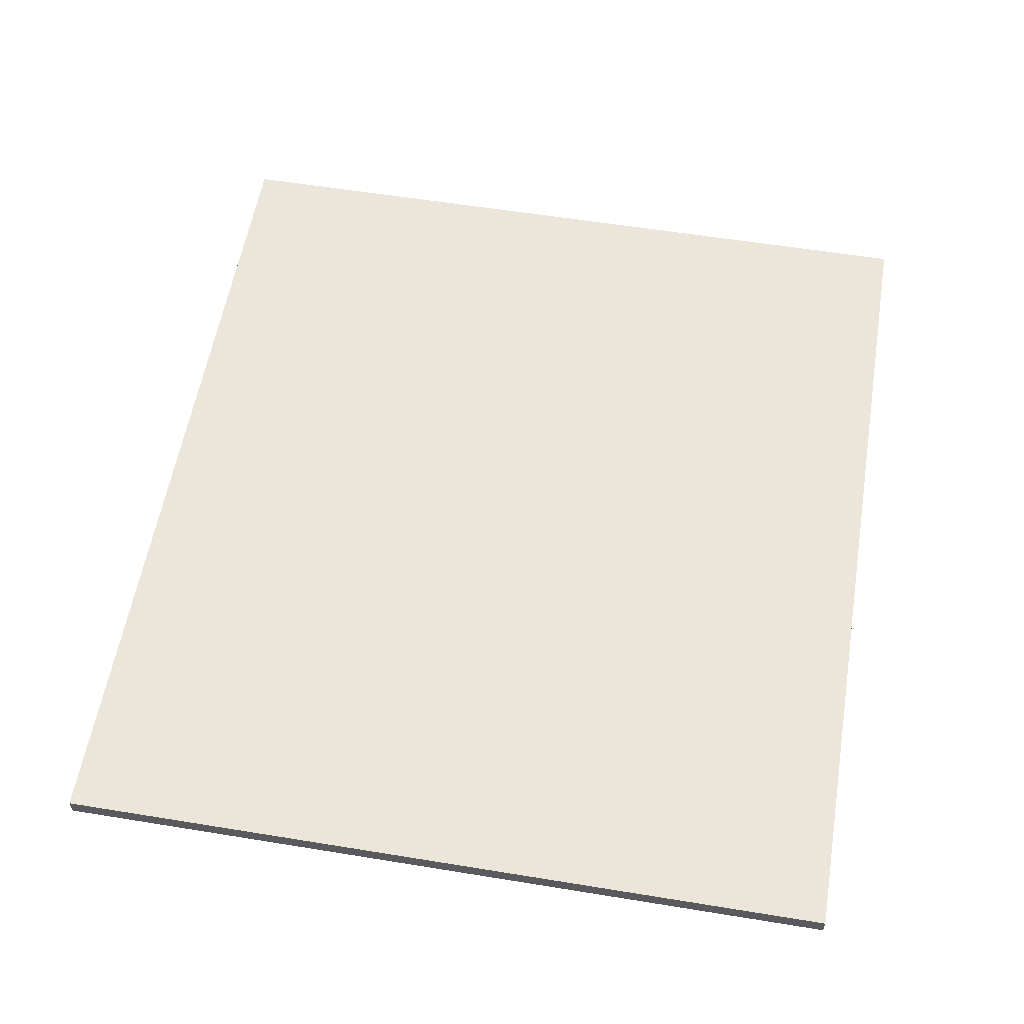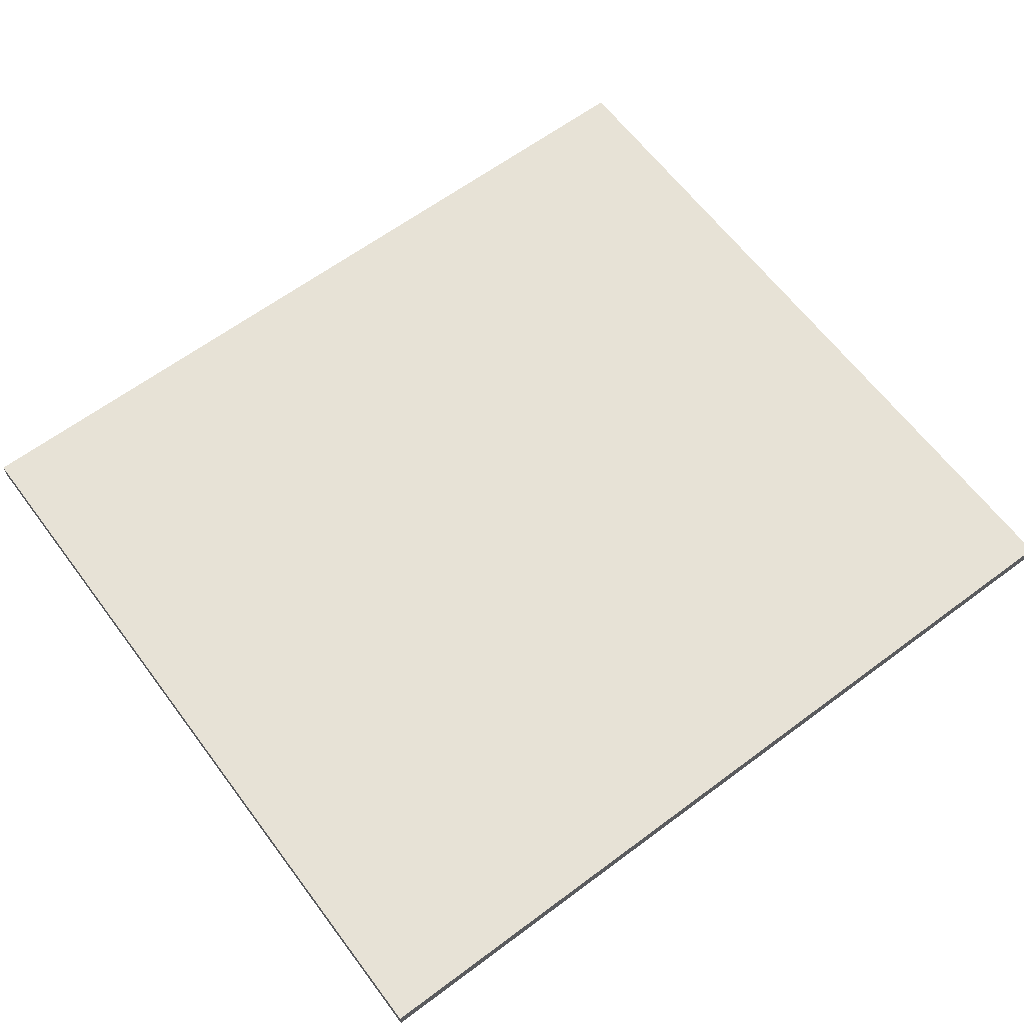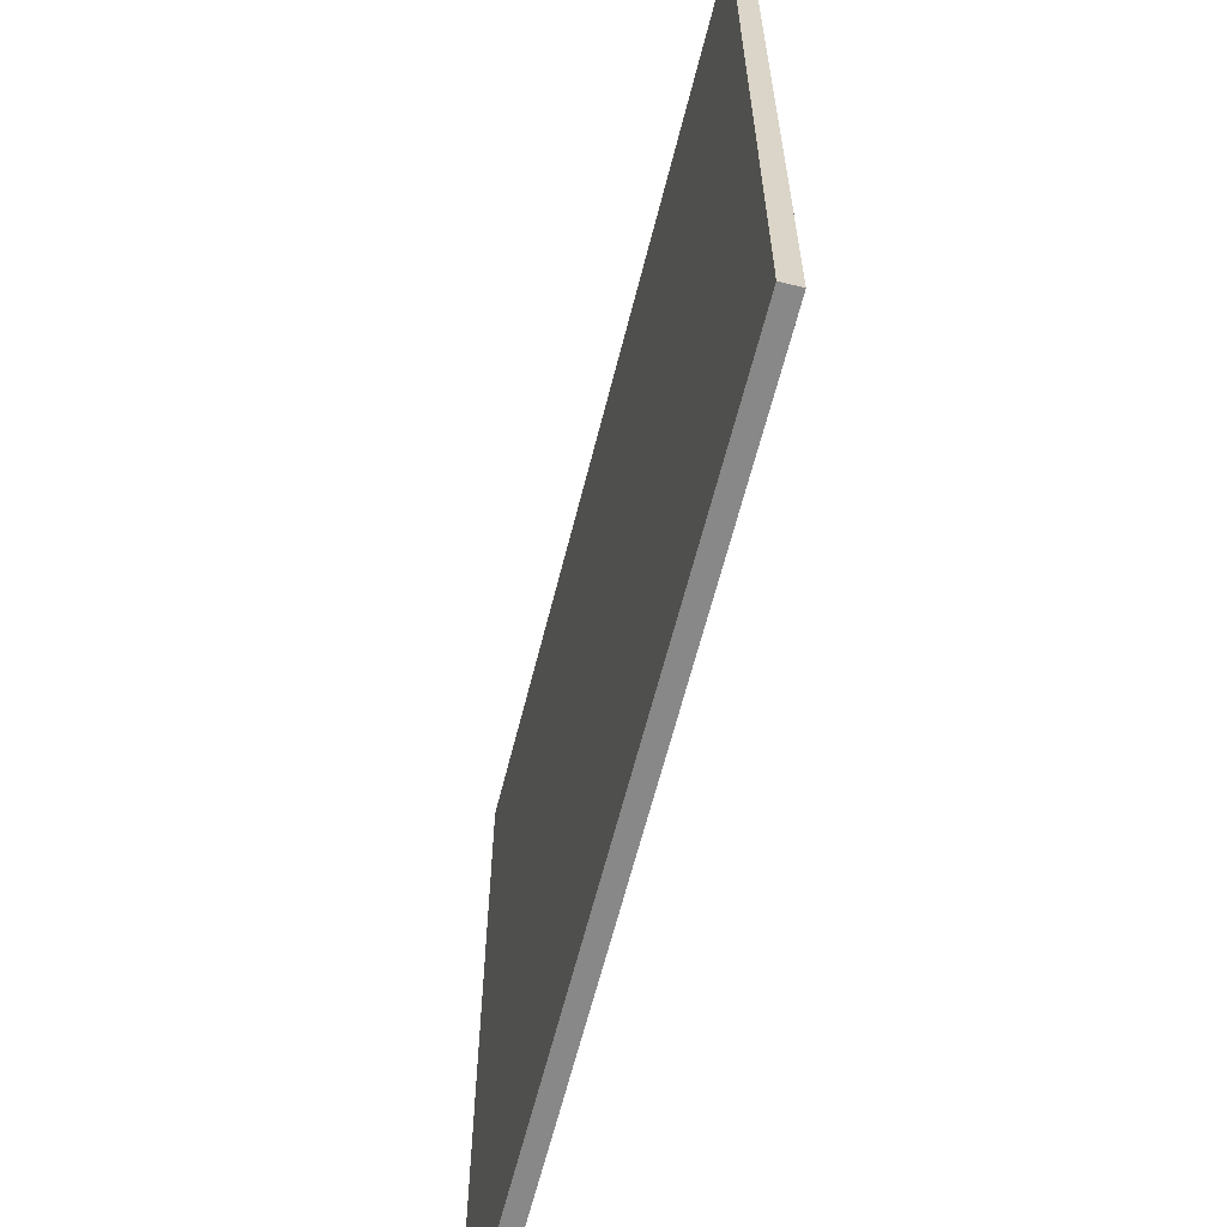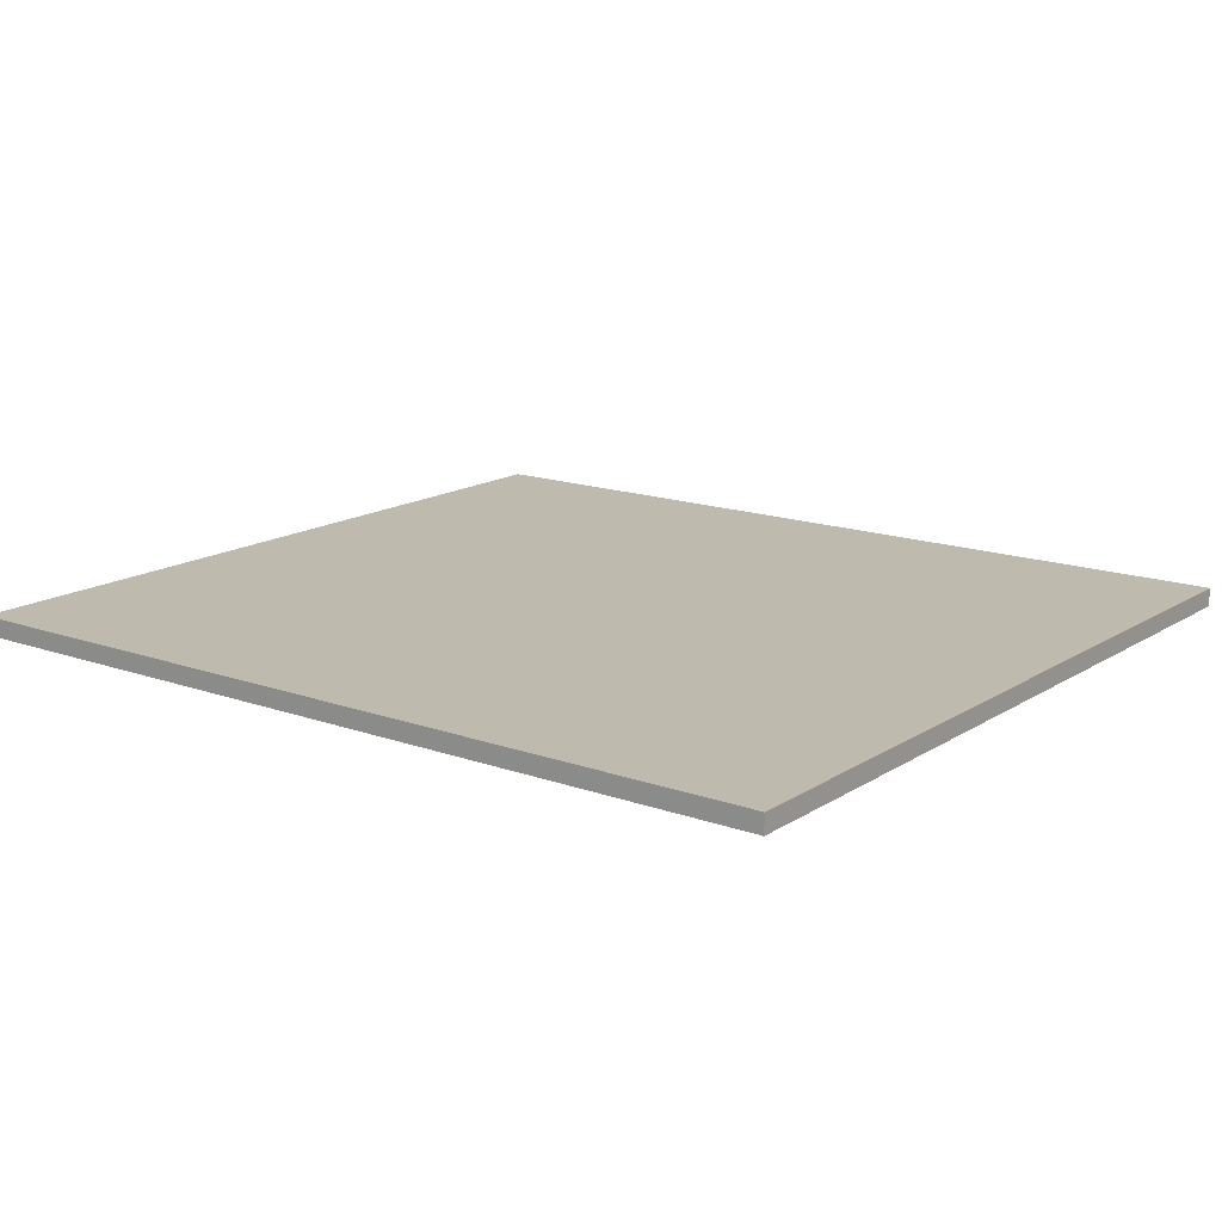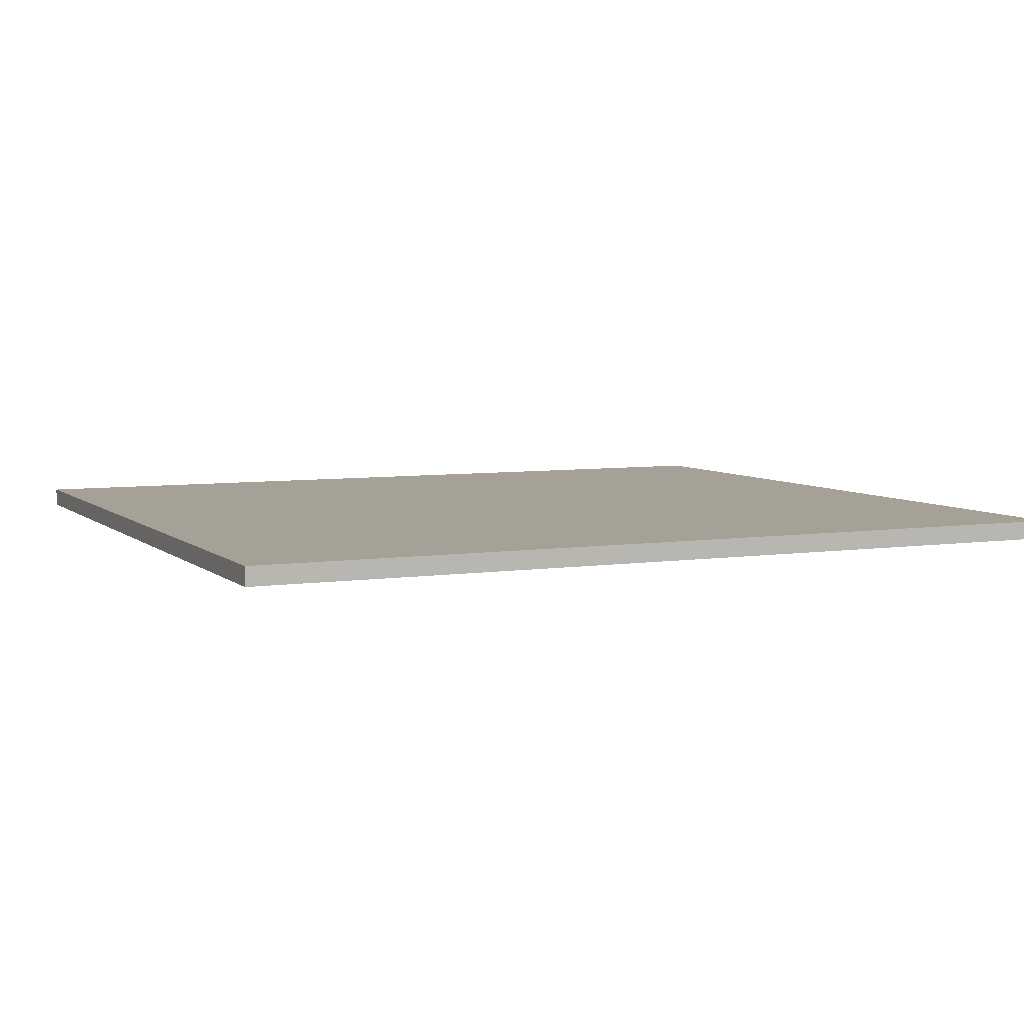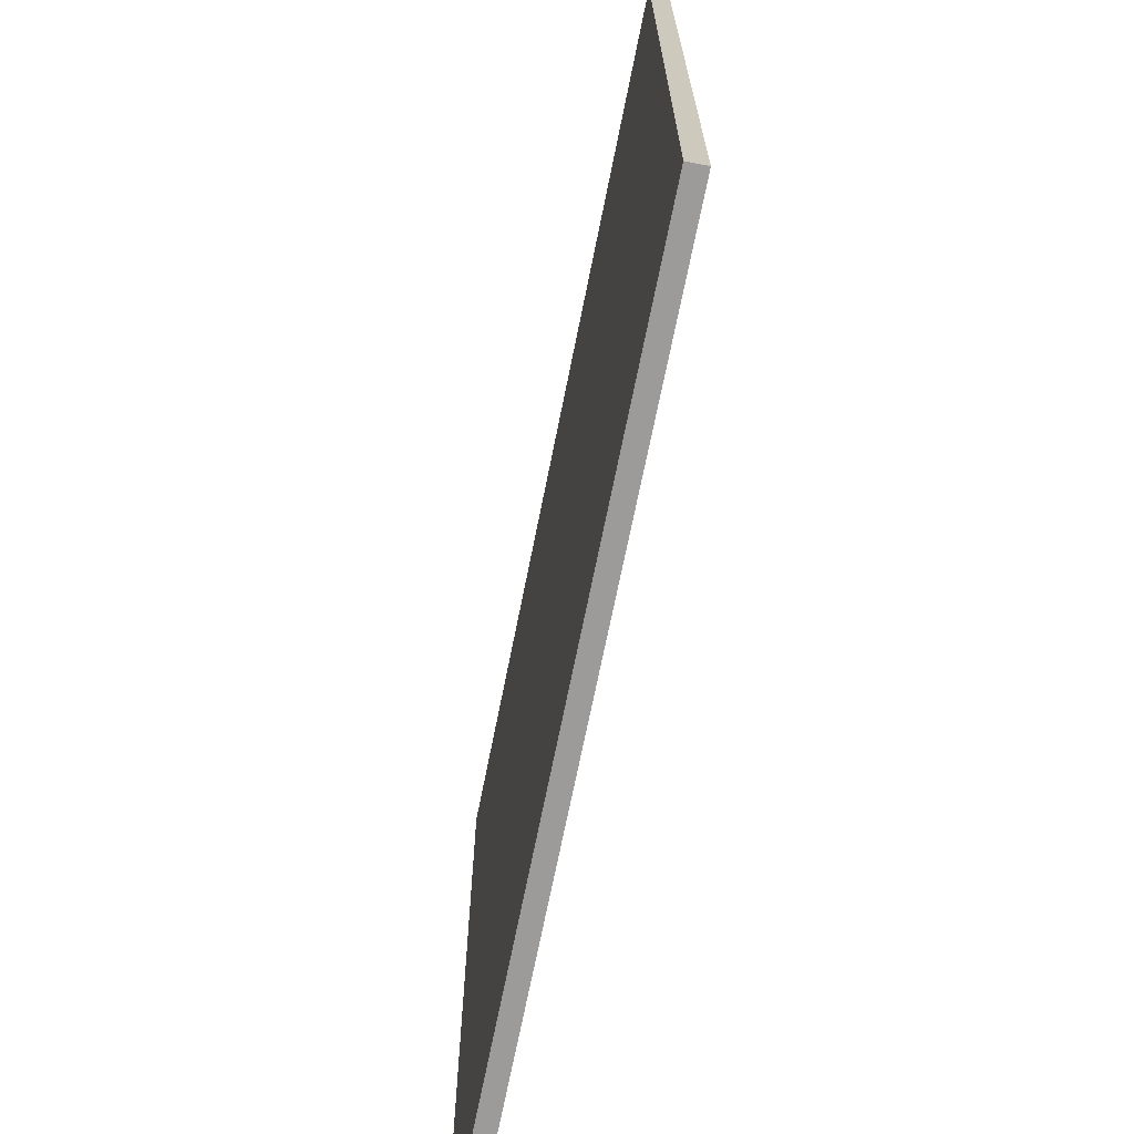
<metadata>
{"format":"obj","ext":"obj","renderer":"f3d","projection":"perspective","resolution":1024,"background":"white","views":[{"elev":57.6,"azim":-80.4,"up":"+Y"},{"elev":63.4,"azim":143.1,"up":"+Y"},{"elev":-62.8,"azim":75.9,"up":"+Z"},{"elev":15.5,"azim":-142.9,"up":"+Y"},{"elev":6.0,"azim":155.4,"up":"+Y"},{"elev":-69.7,"azim":-101.3,"up":"+Z"}]}
</metadata>
<code>
o obj1
v -0.256 0.005429 0.4867
v -0.256 0.005429 0.02534
v -0.256 -0.005429 0.02534
v -0.256 -0.005429 0.4867
v 0.256 0.005429 0.02534
v 0.256 -0.005429 0.02534
v 0.256 0.005429 0.4867
v 0.256 -0.005429 0.4867
v -0.256 0.005429 0.4867
v -0.256 -0.005429 0.4867
v -0.256 0.005429 0.02534
v -0.256 0.005429 0.4867
v -0.256 -0.005429 0.4867
v -0.256 -0.005429 0.02534
f 1 2 3
f 1 3 4
f 2 5 6
f 2 6 3
f 5 7 8
f 5 8 6
f 7 9 10
f 7 10 8
f 11 12 7
f 11 7 5
f 6 8 13
f 6 13 14

</code>
